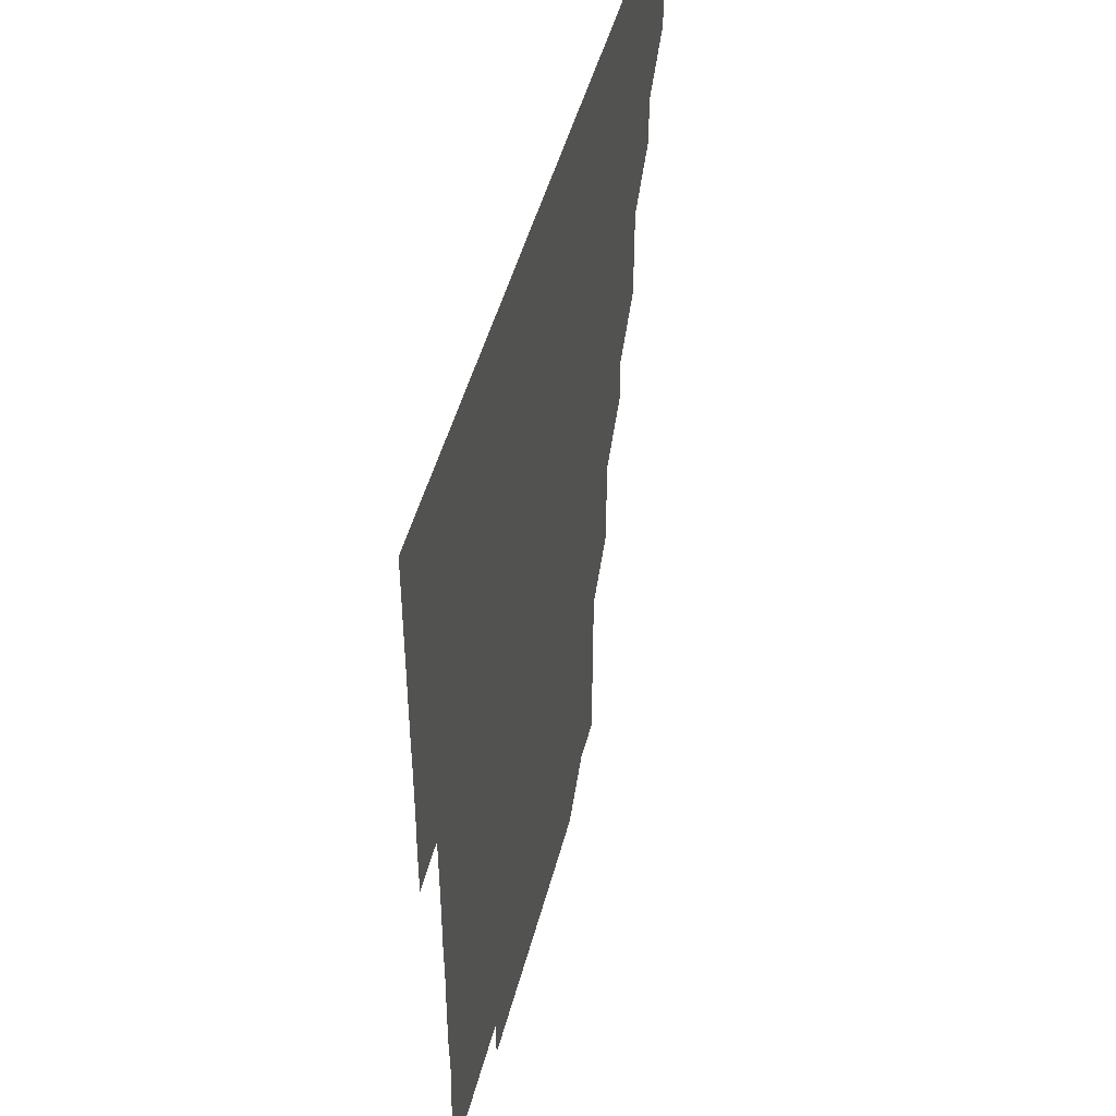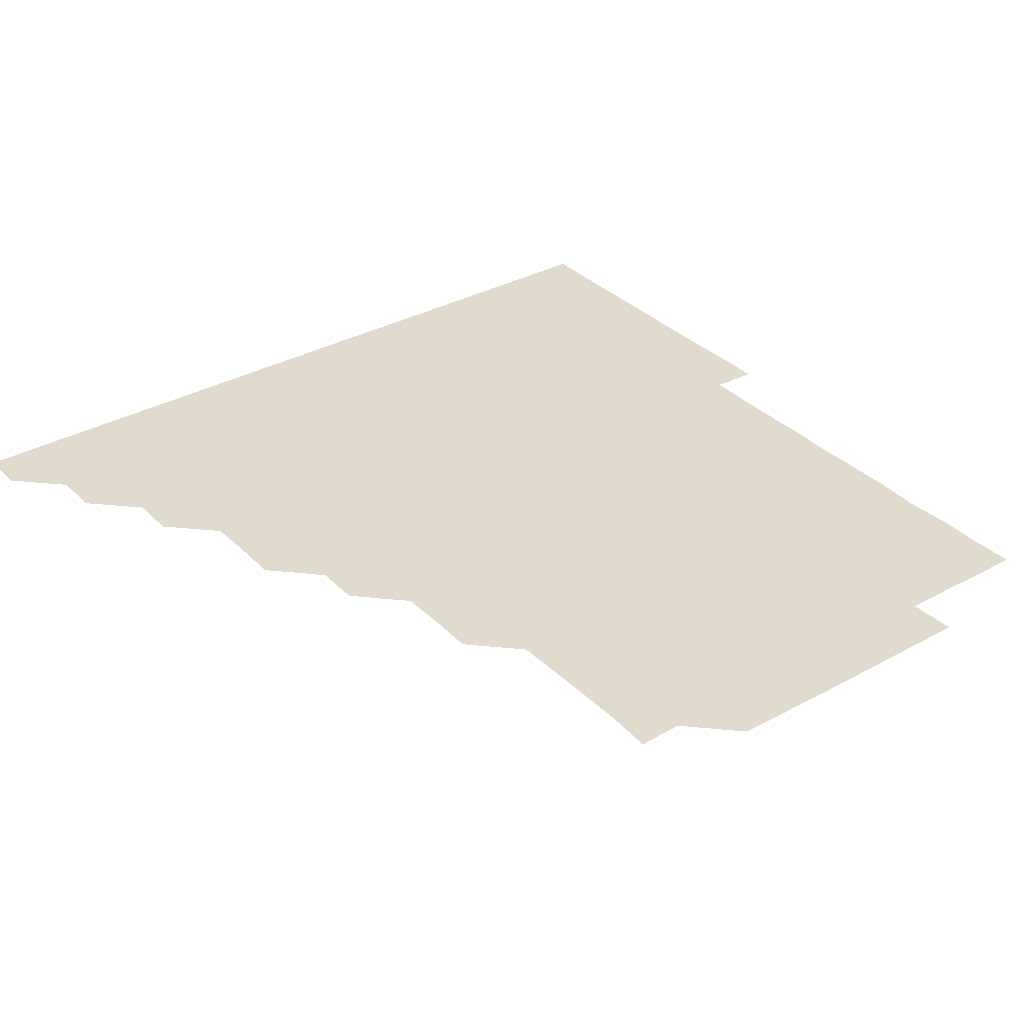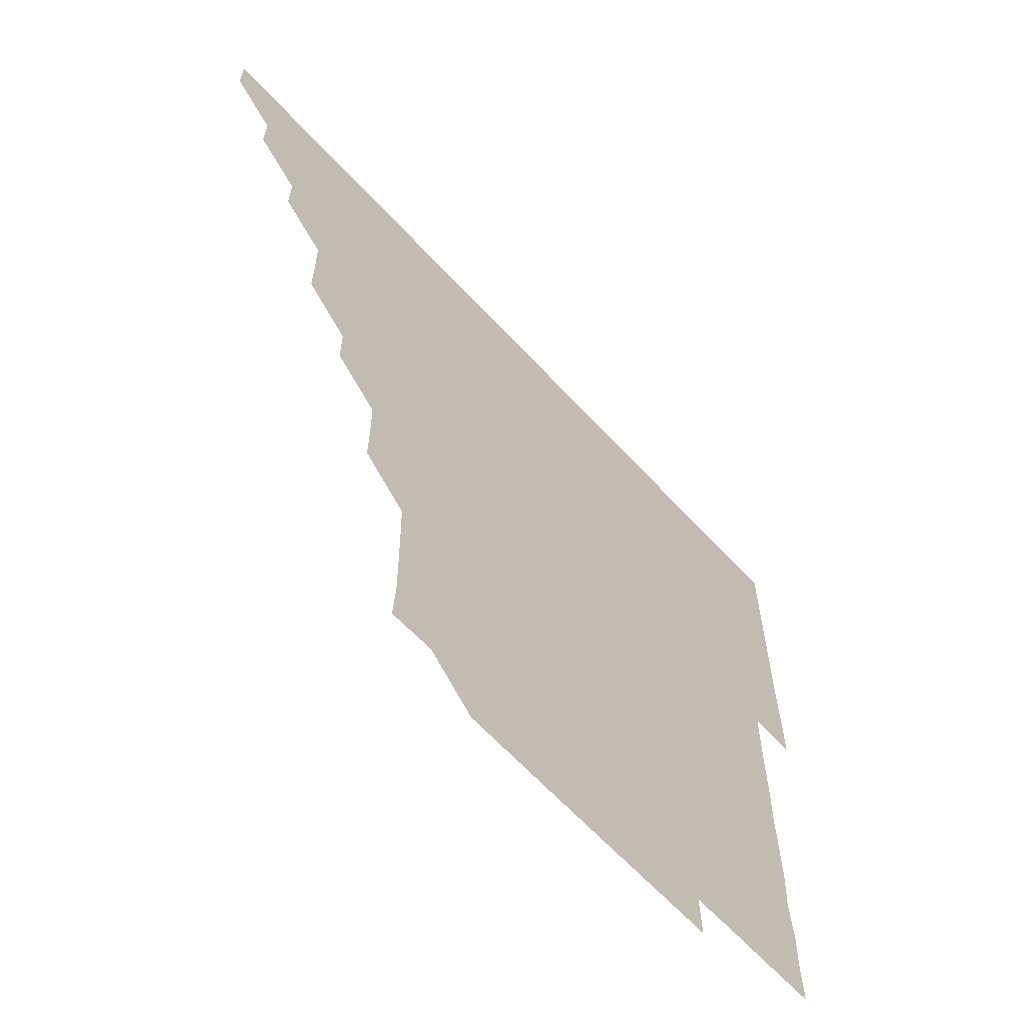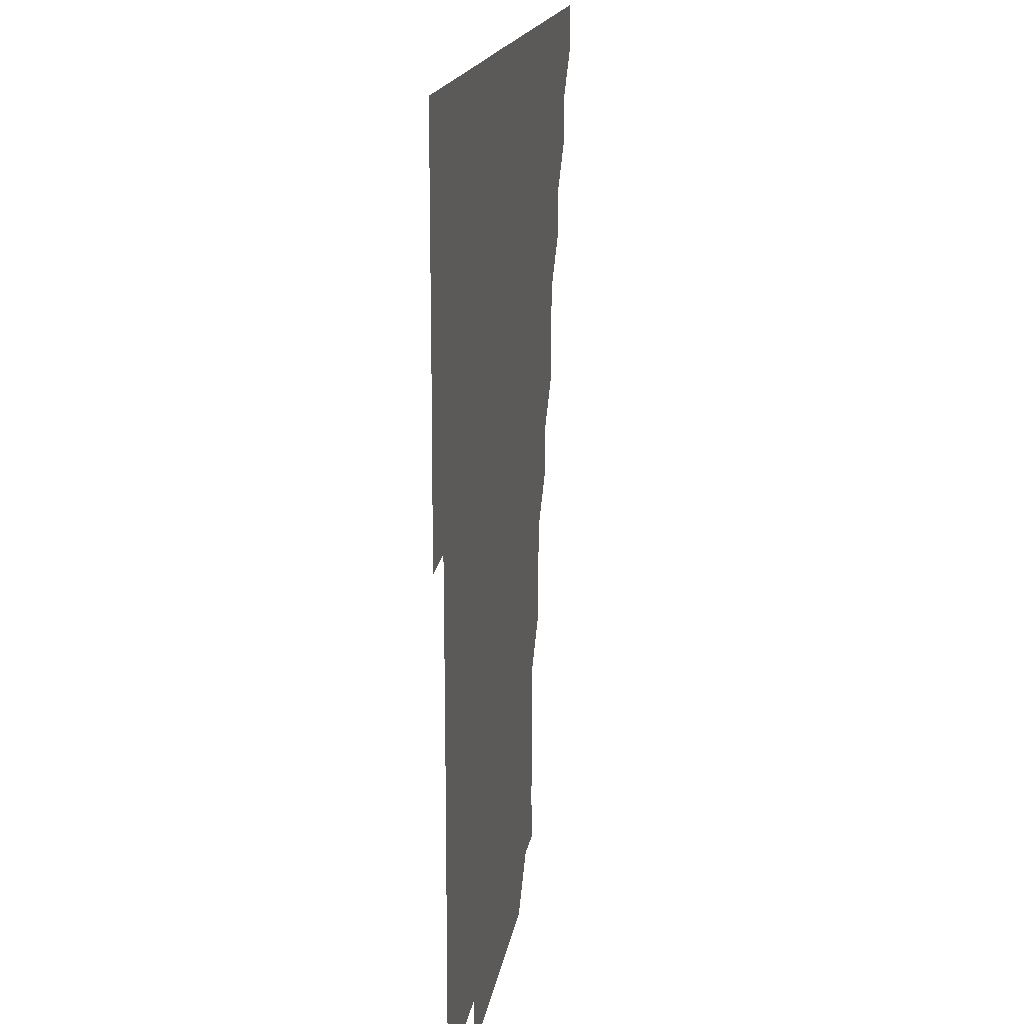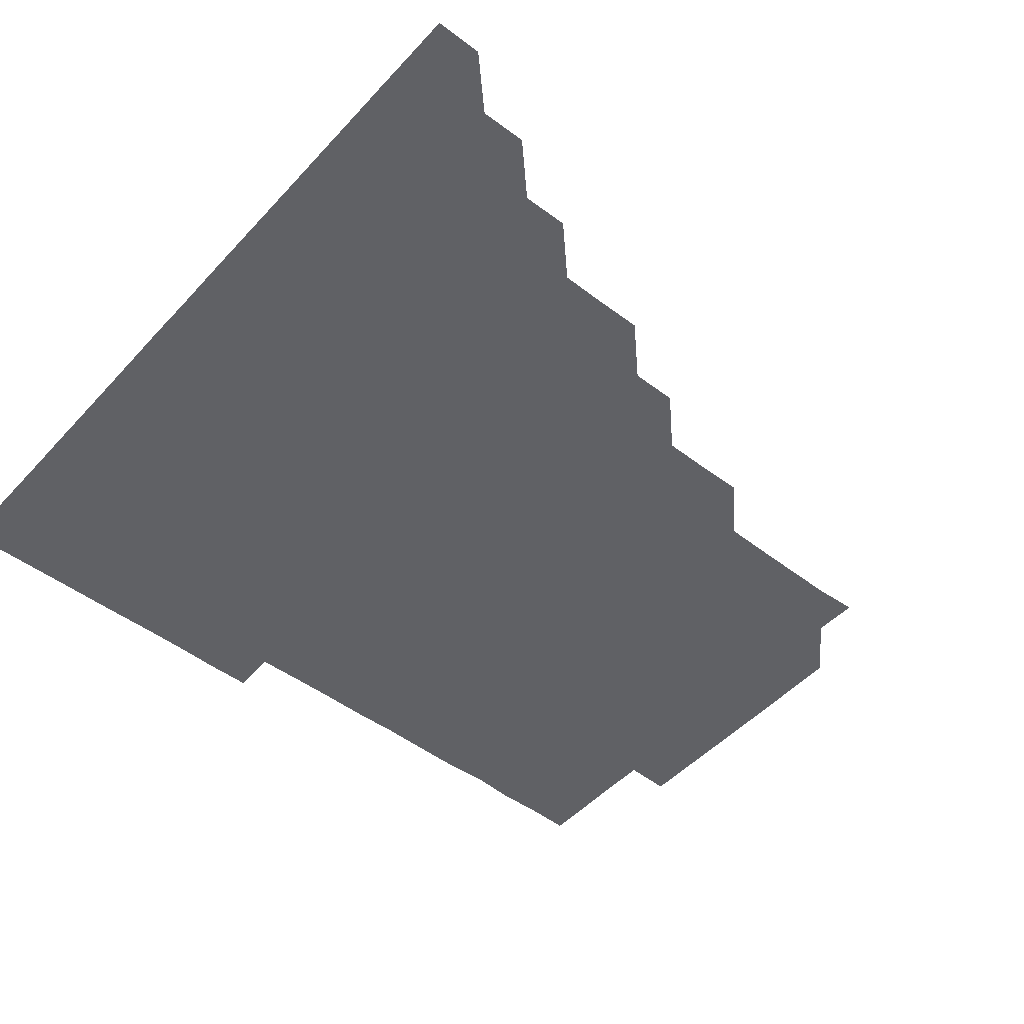
<metadata>
{"format":"obj","ext":"obj","renderer":"f3d","projection":"perspective","resolution":1024,"background":"white","views":[{"elev":47.4,"azim":104.4,"up":"+Y"},{"elev":33.8,"azim":-36.9,"up":"+Z"},{"elev":-64.1,"azim":-47.3,"up":"+Y"},{"elev":16.2,"azim":98.5,"up":"+Y"},{"elev":-48.5,"azim":-130.2,"up":"+Z"}]}
</metadata>
<code>
v 436 421 0
v 436 436 0
v 450.9 390.9 0
v 451 406 0
v 451.1 421 0
v 451 436 0
v 465.9 360.8 0
v 466.1 375.9 0
v 466.1 391.1 0
v 466 406 0
v 466 421 0
v 466 436 0
v 481.1 315.9 0
v 481.2 330.7 0
v 481 345.9 0
v 481 361 0
v 481.1 376.1 0
v 481 391 0
v 481 406 0
v 481 421 0
v 481 436 0
v 496.1 285.7 0
v 496.1 300.8 0
v 495.9 315.8 0
v 496.2 331.3 0
v 495.9 346 0
v 496.1 361.1 0
v 496 376 0
v 496 391 0
v 496 406 0
v 496 421 0
v 496 436 0
v 511.1 240.6 0
v 511.3 255.6 0
v 511.1 270.7 0
v 511.1 286.1 0
v 511 301 0
v 511 316.1 0
v 511.1 331.2 0
v 510.9 345.9 0
v 511.1 361.1 0
v 511 376 0
v 511 391 0
v 511 406 0
v 511 421 0
v 511 436 0
v 525.9 165.8 0
v 526.7 180.2 0
v 526.6 195.3 0
v 526.4 210.6 0
v 526.1 225.7 0
v 526.1 241.1 0
v 526 256 0
v 526 271.1 0
v 526 286 0
v 526.1 301.1 0
v 526 316 0
v 526 331 0
v 526 346 0
v 526 361 0
v 526 376 0
v 526 391 0
v 526 406 0
v 526 421 0
v 526 436 0
v 540.4 166.1 0
v 541.1 181.3 0
v 541.1 196.2 0
v 541 210.9 0
v 541 226.1 0
v 541.1 241.2 0
v 541 256 0
v 541 270.9 0
v 541 286 0
v 541 301.1 0
v 541 316.1 0
v 541 331 0
v 541 346 0
v 541.1 361.1 0
v 541 376 0
v 541 391 0
v 541 406 0
v 541 421 0
v 541 436.1 0
v 555.8 151 0
v 556.2 165.9 0
v 556 181.2 0
v 555.9 196.3 0
v 556.3 211 0
v 556 226.2 0
v 556.1 241.1 0
v 556 256.1 0
v 556 271.1 0
v 556.1 286.1 0
v 556 300.9 0
v 556 316.1 0
v 556 331.1 0
v 556 346 0
v 556 361 0
v 556 376 0
v 556 391 0
v 556 406 0
v 556 420.9 0
v 556 436.1 0
v 570.7 150.9 0
v 571.2 166.2 0
v 571.1 181.1 0
v 570.8 195.9 0
v 571 211.4 0
v 571 226 0
v 571.1 241 0
v 571 256 0
v 571 271 0
v 571 286.1 0
v 571.1 301.1 0
v 571 315.9 0
v 571 331 0
v 571 346 0
v 571 361 0
v 571 376 0
v 571 391 0
v 571 406 0
v 571 421 0
v 571 436 0
v 585.8 150.7 0
v 586 166.2 0
v 586 181.1 0
v 586.2 195.8 0
v 585.8 211 0
v 586 225.8 0
v 585.9 241.1 0
v 586 256.1 0
v 586 271 0
v 586 286 0
v 586 301.1 0
v 586 316.1 0
v 586 331.1 0
v 586 346 0
v 586 361 0
v 586 376 0
v 586 391 0
v 586 406 0
v 586 421 0
v 586 436.1 0
v 600.9 150.7 0
v 600.9 166.2 0
v 600.9 181.1 0
v 601 196.4 0
v 601 211 0
v 601.1 226 0
v 601 241 0
v 600.9 256 0
v 601 271 0
v 601 286.1 0
v 601 301.1 0
v 601 316 0
v 601 331 0
v 601 346 0
v 601 361 0
v 601 376 0
v 601 391 0
v 601 406 0
v 601 421 0
v 600.9 436.1 0
v 616 150.7 0
v 615.9 166.2 0
v 616.1 181.2 0
v 616 195.9 0
v 616 211 0
v 616 226.2 0
v 616 241.2 0
v 616 255.9 0
v 615.9 271.1 0
v 616 286.1 0
v 616 301.1 0
v 616 316.1 0
v 616 331 0
v 616 346.1 0
v 616 361 0
v 616 376 0
v 616 391 0
v 616 406 0
v 616 421 0
v 615.9 436 0
v 631.2 150.8 0
v 630.9 166.1 0
v 631 181.1 0
v 631 196 0
v 631 211.1 0
v 631 226.1 0
v 630.9 241 0
v 631.1 256.1 0
v 631 271 0
v 631 286 0
v 631 301 0
v 631 316.1 0
v 631 331 0
v 631 346 0
v 631 361.1 0
v 631 376 0
v 631 391 0
v 631 406 0
v 631 421 0
v 631 436 0
v 646.1 150.8 0
v 645.6 165.9 0
v 645.9 181.1 0
v 646 196.2 0
v 646 211.2 0
v 645.9 226.2 0
v 646 241 0
v 645.9 256.2 0
v 646 271 0
v 646 286 0
v 646 300.9 0
v 645.9 316 0
v 646 331.1 0
v 646 346 0
v 646 361 0
v 646 376 0
v 646 391.1 0
v 646 406 0
v 646 421 0
v 645.9 436 0
v 661.4 166.1 0
v 661 181.1 0
v 661 195.9 0
v 660.8 211.2 0
v 660.9 226.1 0
v 661 241 0
v 660.9 256 0
v 661 271 0
v 660.9 286.1 0
v 661 301.2 0
v 661 316 0
v 661 331 0
v 661 346.1 0
v 661 361 0
v 661 376 0
v 661 391 0
v 661 406 0
v 661 421 0
v 661 436 0
v 676.5 165.9 0
v 675.8 181.2 0
v 675.9 196.5 0
v 675.9 211.1 0
v 675.9 226.3 0
v 675.8 241.3 0
v 676 256 0
v 675.9 271.3 0
v 675.8 286.2 0
v 675.9 301.1 0
v 676 316.1 0
v 676 331.1 0
v 675.9 346.1 0
v 675.9 361.2 0
v 676 376 0
v 676 391.1 0
v 676 406 0
v 676 421 0
v 676 436 0
v 691.1 166 0
v 690.7 180.5 0
v 691.1 195.3 0
v 690.2 210.3 0
v 691 225.5 0
v 690.9 240.4 0
v 690.6 255.6 0
v 691 270.6 0
v 690.8 285.5 0
v 690.9 300.6 0
v 691.2 316.5 0
v 690.7 331.4 0
v 690.9 346 0
v 690.9 361 0
v 690.9 376.1 0
v 690.9 391.1 0
v 691 406 0
v 691 421 0
v 691 436 0
v 706.1 315.8 0
v 706.2 330.5 0
v 705.9 345.4 0
v 705.8 360.6 0
v 705.9 375.7 0
v 705.9 390.8 0
v 705.9 406 0
v 706 421 0
v 706 436 0
f 4 5 1
f 1 5 2
f 5 6 2
f 8 9 3
f 3 9 4
f 9 10 4
f 4 10 5
f 10 11 5
f 5 11 6
f 11 12 6
f 15 16 7
f 7 16 8
f 16 17 8
f 8 17 9
f 17 18 9
f 9 18 10
f 18 19 10
f 10 19 11
f 19 20 11
f 11 20 12
f 20 21 12
f 23 24 13
f 13 24 14
f 24 25 14
f 14 25 15
f 25 26 15
f 15 26 16
f 26 27 16
f 16 27 17
f 27 28 17
f 17 28 18
f 28 29 18
f 18 29 19
f 29 30 19
f 19 30 20
f 30 31 20
f 20 31 21
f 31 32 21
f 35 36 22
f 22 36 23
f 36 37 23
f 23 37 24
f 37 38 24
f 24 38 25
f 38 39 25
f 25 39 26
f 39 40 26
f 26 40 27
f 40 41 27
f 27 41 28
f 41 42 28
f 28 42 29
f 42 43 29
f 29 43 30
f 43 44 30
f 30 44 31
f 44 45 31
f 31 45 32
f 45 46 32
f 51 52 33
f 33 52 34
f 52 53 34
f 34 53 35
f 53 54 35
f 35 54 36
f 54 55 36
f 36 55 37
f 55 56 37
f 37 56 38
f 56 57 38
f 38 57 39
f 57 58 39
f 39 58 40
f 58 59 40
f 40 59 41
f 59 60 41
f 41 60 42
f 60 61 42
f 42 61 43
f 61 62 43
f 43 62 44
f 62 63 44
f 44 63 45
f 63 64 45
f 45 64 46
f 64 65 46
f 47 66 48
f 66 67 48
f 48 67 49
f 67 68 49
f 49 68 50
f 68 69 50
f 50 69 51
f 69 70 51
f 51 70 52
f 70 71 52
f 52 71 53
f 71 72 53
f 53 72 54
f 72 73 54
f 54 73 55
f 73 74 55
f 55 74 56
f 74 75 56
f 56 75 57
f 75 76 57
f 57 76 58
f 76 77 58
f 58 77 59
f 77 78 59
f 59 78 60
f 78 79 60
f 60 79 61
f 79 80 61
f 61 80 62
f 80 81 62
f 62 81 63
f 81 82 63
f 63 82 64
f 82 83 64
f 64 83 65
f 83 84 65
f 85 86 66
f 66 86 67
f 86 87 67
f 67 87 68
f 87 88 68
f 68 88 69
f 88 89 69
f 69 89 70
f 89 90 70
f 70 90 71
f 90 91 71
f 71 91 72
f 91 92 72
f 72 92 73
f 92 93 73
f 73 93 74
f 93 94 74
f 74 94 75
f 94 95 75
f 75 95 76
f 95 96 76
f 76 96 77
f 96 97 77
f 77 97 78
f 97 98 78
f 78 98 79
f 98 99 79
f 79 99 80
f 99 100 80
f 80 100 81
f 100 101 81
f 81 101 82
f 101 102 82
f 82 102 83
f 102 103 83
f 83 103 84
f 103 104 84
f 85 105 86
f 105 106 86
f 86 106 87
f 106 107 87
f 87 107 88
f 107 108 88
f 88 108 89
f 108 109 89
f 89 109 90
f 109 110 90
f 90 110 91
f 110 111 91
f 91 111 92
f 111 112 92
f 92 112 93
f 112 113 93
f 93 113 94
f 113 114 94
f 94 114 95
f 114 115 95
f 95 115 96
f 115 116 96
f 96 116 97
f 116 117 97
f 97 117 98
f 117 118 98
f 98 118 99
f 118 119 99
f 99 119 100
f 119 120 100
f 100 120 101
f 120 121 101
f 101 121 102
f 121 122 102
f 102 122 103
f 122 123 103
f 103 123 104
f 123 124 104
f 105 125 106
f 125 126 106
f 106 126 107
f 126 127 107
f 107 127 108
f 127 128 108
f 108 128 109
f 128 129 109
f 109 129 110
f 129 130 110
f 110 130 111
f 130 131 111
f 111 131 112
f 131 132 112
f 112 132 113
f 132 133 113
f 113 133 114
f 133 134 114
f 114 134 115
f 134 135 115
f 115 135 116
f 135 136 116
f 116 136 117
f 136 137 117
f 117 137 118
f 137 138 118
f 118 138 119
f 138 139 119
f 119 139 120
f 139 140 120
f 120 140 121
f 140 141 121
f 121 141 122
f 141 142 122
f 122 142 123
f 142 143 123
f 123 143 124
f 143 144 124
f 125 145 126
f 145 146 126
f 126 146 127
f 146 147 127
f 127 147 128
f 147 148 128
f 128 148 129
f 148 149 129
f 129 149 130
f 149 150 130
f 130 150 131
f 150 151 131
f 131 151 132
f 151 152 132
f 132 152 133
f 152 153 133
f 133 153 134
f 153 154 134
f 134 154 135
f 154 155 135
f 135 155 136
f 155 156 136
f 136 156 137
f 156 157 137
f 137 157 138
f 157 158 138
f 138 158 139
f 158 159 139
f 139 159 140
f 159 160 140
f 140 160 141
f 160 161 141
f 141 161 142
f 161 162 142
f 142 162 143
f 162 163 143
f 143 163 144
f 163 164 144
f 145 165 146
f 165 166 146
f 146 166 147
f 166 167 147
f 147 167 148
f 167 168 148
f 148 168 149
f 168 169 149
f 149 169 150
f 169 170 150
f 150 170 151
f 170 171 151
f 151 171 152
f 171 172 152
f 152 172 153
f 172 173 153
f 153 173 154
f 173 174 154
f 154 174 155
f 174 175 155
f 155 175 156
f 175 176 156
f 156 176 157
f 176 177 157
f 157 177 158
f 177 178 158
f 158 178 159
f 178 179 159
f 159 179 160
f 179 180 160
f 160 180 161
f 180 181 161
f 161 181 162
f 181 182 162
f 162 182 163
f 182 183 163
f 163 183 164
f 183 184 164
f 165 185 166
f 185 186 166
f 166 186 167
f 186 187 167
f 167 187 168
f 187 188 168
f 168 188 169
f 188 189 169
f 169 189 170
f 189 190 170
f 170 190 171
f 190 191 171
f 171 191 172
f 191 192 172
f 172 192 173
f 192 193 173
f 173 193 174
f 193 194 174
f 174 194 175
f 194 195 175
f 175 195 176
f 195 196 176
f 176 196 177
f 196 197 177
f 177 197 178
f 197 198 178
f 178 198 179
f 198 199 179
f 179 199 180
f 199 200 180
f 180 200 181
f 200 201 181
f 181 201 182
f 201 202 182
f 182 202 183
f 202 203 183
f 183 203 184
f 203 204 184
f 185 205 186
f 205 206 186
f 186 206 187
f 206 207 187
f 187 207 188
f 207 208 188
f 188 208 189
f 208 209 189
f 189 209 190
f 209 210 190
f 190 210 191
f 210 211 191
f 191 211 192
f 211 212 192
f 192 212 193
f 212 213 193
f 193 213 194
f 213 214 194
f 194 214 195
f 214 215 195
f 195 215 196
f 215 216 196
f 196 216 197
f 216 217 197
f 197 217 198
f 217 218 198
f 198 218 199
f 218 219 199
f 199 219 200
f 219 220 200
f 200 220 201
f 220 221 201
f 201 221 202
f 221 222 202
f 202 222 203
f 222 223 203
f 203 223 204
f 223 224 204
f 206 225 207
f 225 226 207
f 207 226 208
f 226 227 208
f 208 227 209
f 227 228 209
f 209 228 210
f 228 229 210
f 210 229 211
f 229 230 211
f 211 230 212
f 230 231 212
f 212 231 213
f 231 232 213
f 213 232 214
f 232 233 214
f 214 233 215
f 233 234 215
f 215 234 216
f 234 235 216
f 216 235 217
f 235 236 217
f 217 236 218
f 236 237 218
f 218 237 219
f 237 238 219
f 219 238 220
f 238 239 220
f 220 239 221
f 239 240 221
f 221 240 222
f 240 241 222
f 222 241 223
f 241 242 223
f 223 242 224
f 242 243 224
f 225 244 226
f 244 245 226
f 226 245 227
f 245 246 227
f 227 246 228
f 246 247 228
f 228 247 229
f 247 248 229
f 229 248 230
f 248 249 230
f 230 249 231
f 249 250 231
f 231 250 232
f 250 251 232
f 232 251 233
f 251 252 233
f 233 252 234
f 252 253 234
f 234 253 235
f 253 254 235
f 235 254 236
f 254 255 236
f 236 255 237
f 255 256 237
f 237 256 238
f 256 257 238
f 238 257 239
f 257 258 239
f 239 258 240
f 258 259 240
f 240 259 241
f 259 260 241
f 241 260 242
f 260 261 242
f 242 261 243
f 261 262 243
f 244 263 245
f 263 264 245
f 245 264 246
f 264 265 246
f 246 265 247
f 265 266 247
f 247 266 248
f 266 267 248
f 248 267 249
f 267 268 249
f 249 268 250
f 268 269 250
f 250 269 251
f 269 270 251
f 251 270 252
f 270 271 252
f 252 271 253
f 271 272 253
f 253 272 254
f 272 273 254
f 254 273 255
f 273 274 255
f 255 274 256
f 274 275 256
f 256 275 257
f 275 276 257
f 257 276 258
f 276 277 258
f 258 277 259
f 277 278 259
f 259 278 260
f 278 279 260
f 260 279 261
f 279 280 261
f 261 280 262
f 280 281 262
f 273 282 274
f 282 283 274
f 274 283 275
f 283 284 275
f 275 284 276
f 284 285 276
f 276 285 277
f 285 286 277
f 277 286 278
f 286 287 278
f 278 287 279
f 287 288 279
f 279 288 280
f 288 289 280
f 280 289 281
f 289 290 281

</code>
